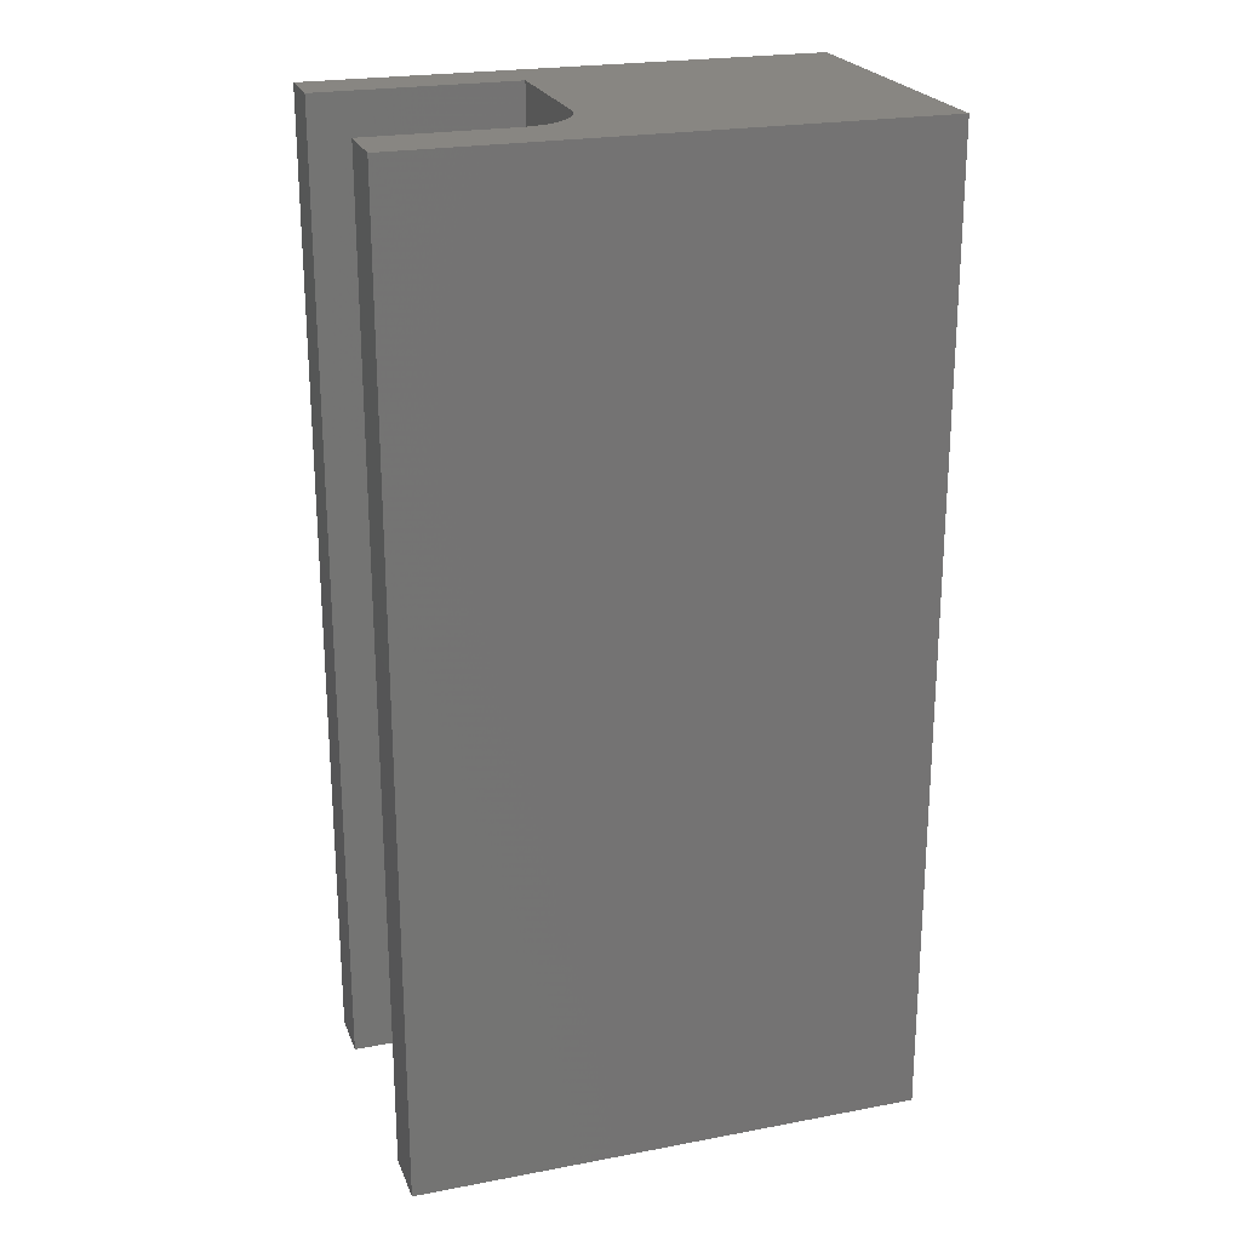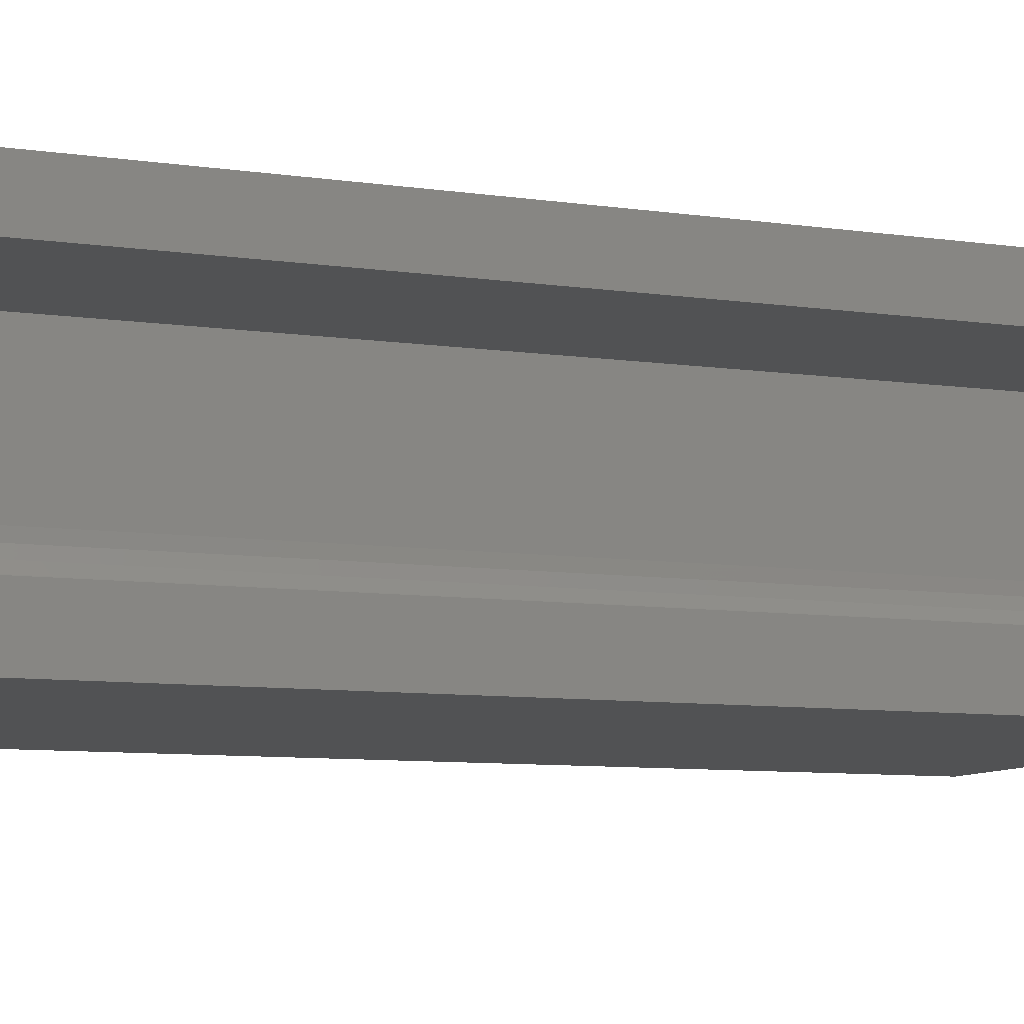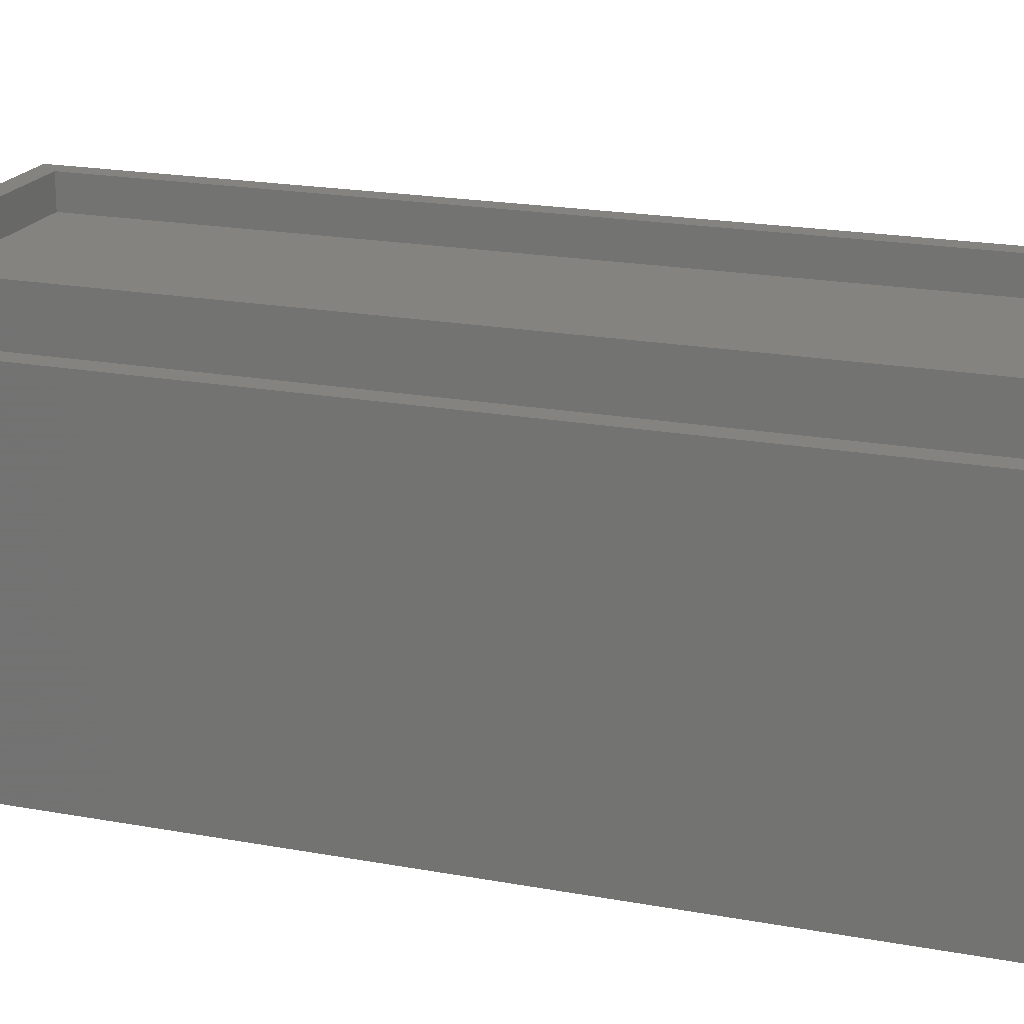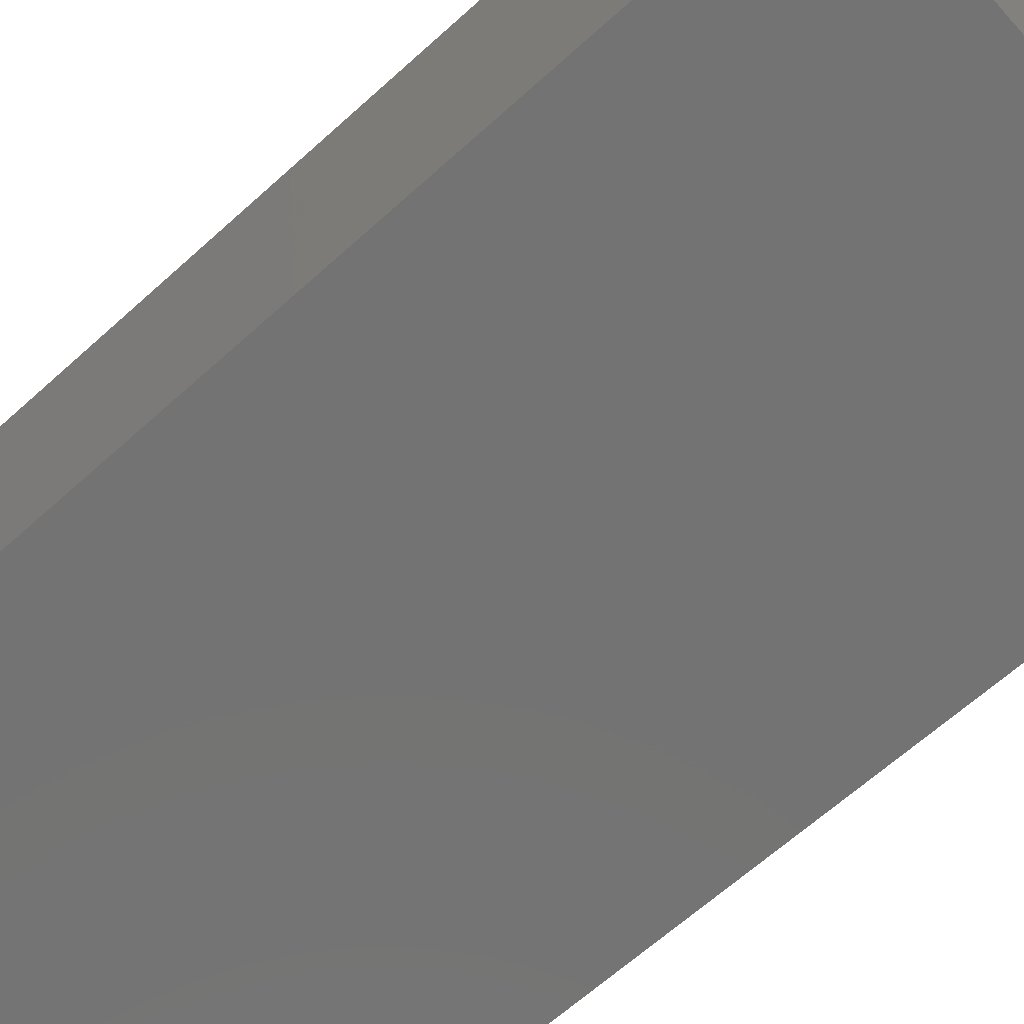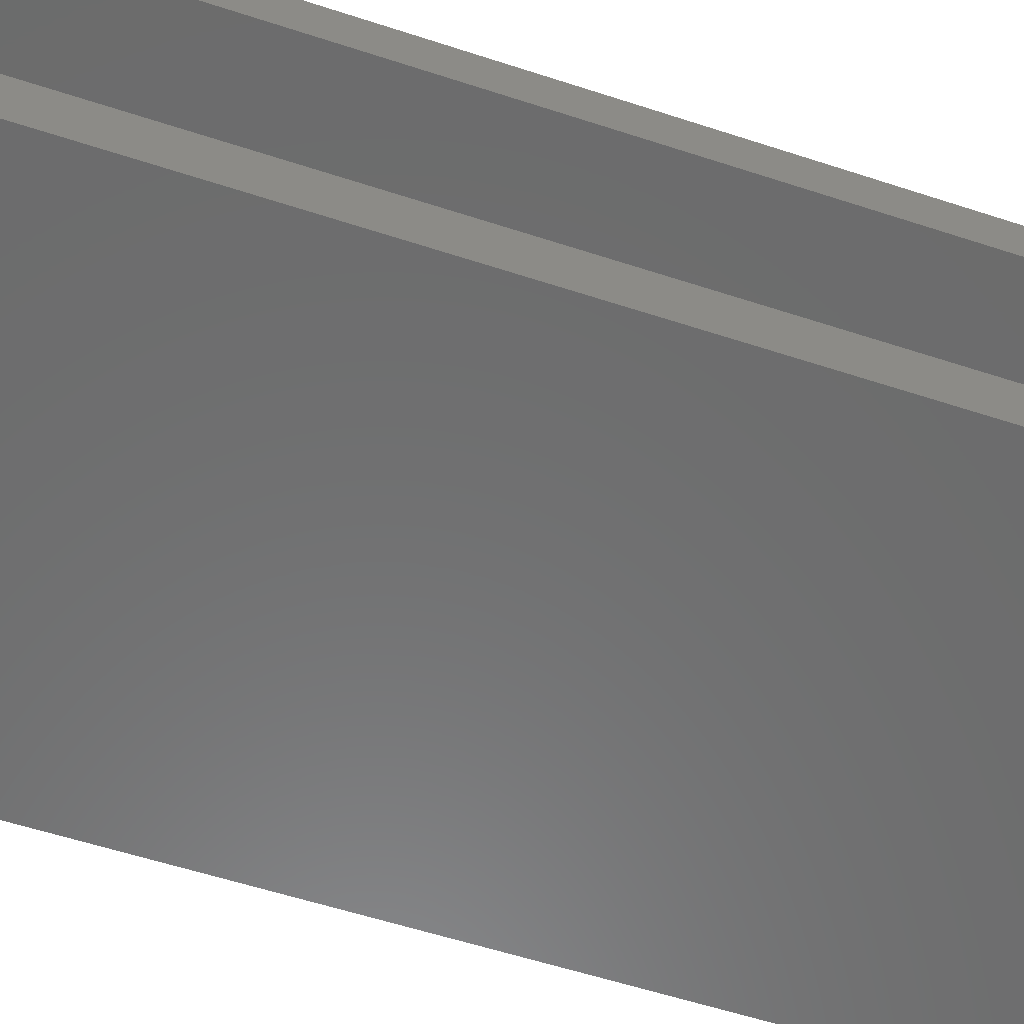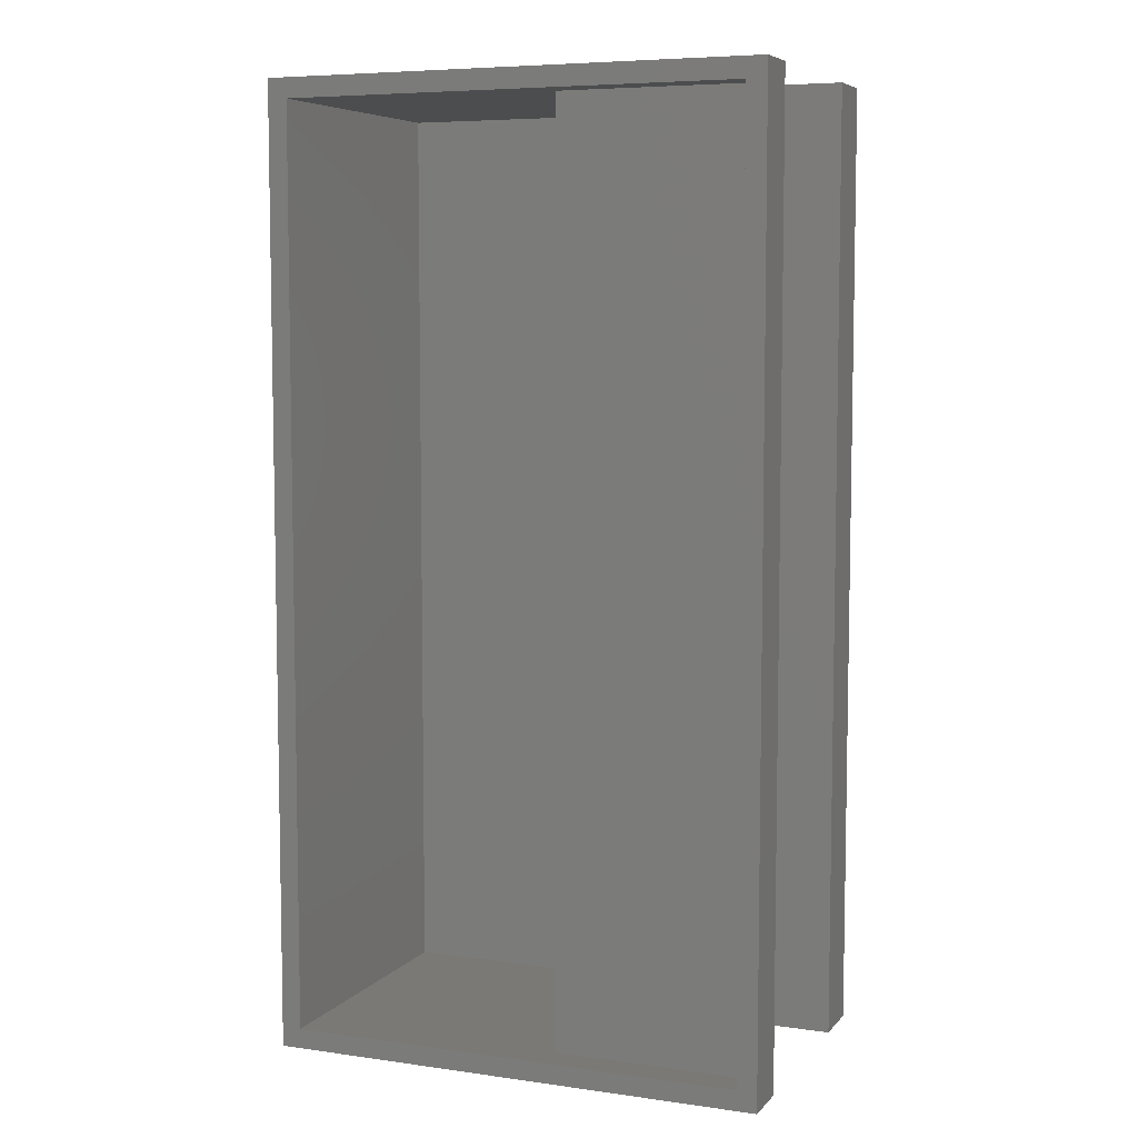
<metadata>
{"format":"stl","ext":"stl","renderer":"f3d","projection":"perspective","resolution":1024,"background":"white","views":[{"elev":23.2,"azim":-17.8,"up":"+Z"},{"elev":-8.8,"azim":-111.3,"up":"+Y"},{"elev":19.2,"azim":109.5,"up":"+Y"},{"elev":-65.4,"azim":132.2,"up":"+Y"},{"elev":-58.2,"azim":-108.7,"up":"+Y"},{"elev":6.7,"azim":-157.8,"up":"+Z"}]}
</metadata>
<code>
# stl→obj: 64 verts, 124 faces
v 0 0.2385 0
v 0.01562 0.2385 0.01562
v 0.3906 0.2385 0
v 0.375 0.2385 0.01562
v 0.3906 0.2385 0.75
v 0.375 0.2385 0.7344
v 0 0.2385 0.75
v 0.01562 0.2385 0.7344
v 0.375 0.01562 0.01562
v 0.375 0.01562 0.7344
v 0.01562 0.213 0.01562
v 0.01562 0.213 0.7344
v 0.1069 0.02961 0.01562
v 0.01562 0.02961 0.01562
v 0.01562 0.01562 0.01562
v 0.1678 0.213 0.01562
v 0.1678 0.09046 0.01562
v 0.1666 0.07859 0.01562
v 0.1631 0.06717 0.01562
v 0.1575 0.05665 0.01562
v 0.1499 0.04743 0.01562
v 0.1407 0.03986 0.01562
v 0.1302 0.03424 0.01562
v 0.1188 0.03077 0.01562
v 0.01562 0.01562 0.7344
v 0.01562 0.02961 0.7344
v 0.1069 0.02961 0.7344
v 0.1188 0.03077 0.7344
v 0.1302 0.03424 0.7344
v 0.1407 0.03986 0.7344
v 0.1499 0.04743 0.7344
v 0.1575 0.05665 0.7344
v 0.1631 0.06717 0.7344
v 0.1666 0.07859 0.7344
v 0.1678 0.09046 0.7344
v 0.1678 0.213 0.7344
v 0 0.1974 0.75
v 0.1521 0.1974 0.75
v 0.1521 0.09046 0.75
v 0.1513 0.08164 0.75
v 0.3906 0 0.75
v 0.1487 0.07315 0.75
v 0.1445 0.06533 0.75
v 0.1389 0.05848 0.75
v 0.132 0.05285 0.75
v 0.1242 0.04867 0.75
v 0.1157 0.0461 0.75
v 0.1069 0.04523 0.75
v 0 0.04523 0.75
v 0 0 0.75
v 0.1513 0.08164 0
v 0.1521 0.09046 0
v 0.1521 0.1974 0
v 0 0.1974 0
v 0.3906 0 0
v 0 0 0
v 0 0.04523 0
v 0.1069 0.04523 0
v 0.1157 0.0461 0
v 0.1242 0.04867 0
v 0.132 0.05285 0
v 0.1389 0.05848 0
v 0.1445 0.06533 0
v 0.1487 0.07315 0
f 1 2 3
f 3 2 4
f 3 4 5
f 5 4 6
f 5 6 7
f 7 6 8
f 7 8 1
f 1 8 2
f 9 10 4
f 4 10 6
f 2 8 11
f 11 8 12
f 13 14 15
f 9 4 16
f 9 16 17
f 9 17 18
f 9 18 19
f 9 19 20
f 9 20 21
f 9 21 22
f 9 22 23
f 9 23 24
f 9 24 13
f 9 13 15
f 2 11 4
f 4 11 16
f 25 26 27
f 10 25 27
f 10 27 28
f 10 28 29
f 10 29 30
f 10 30 31
f 10 31 32
f 10 32 33
f 10 33 34
f 10 34 35
f 10 35 36
f 10 36 6
f 8 6 12
f 12 6 36
f 15 25 9
f 9 25 10
f 14 26 15
f 15 26 25
f 11 12 16
f 16 12 36
f 16 36 17
f 17 36 35
f 17 35 18
f 18 35 34
f 18 34 19
f 19 34 33
f 19 33 20
f 20 33 32
f 20 32 21
f 21 32 31
f 21 31 22
f 22 31 30
f 22 30 23
f 23 30 29
f 23 29 24
f 24 29 28
f 24 28 13
f 13 28 27
f 13 27 14
f 14 27 26
f 5 7 37
f 5 37 38
f 5 38 39
f 5 39 40
f 41 5 40
f 41 40 42
f 41 42 43
f 41 43 44
f 41 44 45
f 41 45 46
f 41 46 47
f 41 47 48
f 41 48 49
f 41 49 50
f 3 51 52
f 3 52 53
f 3 53 54
f 3 54 1
f 55 56 57
f 55 57 58
f 55 58 59
f 55 59 60
f 55 60 61
f 55 61 62
f 55 62 63
f 55 63 64
f 55 64 51
f 55 51 3
f 57 56 49
f 49 56 50
f 58 57 48
f 48 57 49
f 62 43 63
f 63 43 42
f 63 42 64
f 64 42 40
f 64 40 51
f 51 40 39
f 51 39 52
f 43 62 44
f 44 62 61
f 44 61 45
f 45 61 60
f 45 60 46
f 46 60 59
f 46 59 47
f 47 59 58
f 47 58 48
f 53 52 38
f 38 52 39
f 54 53 37
f 37 53 38
f 1 54 7
f 7 54 37
f 55 3 41
f 41 3 5
f 56 55 50
f 50 55 41

</code>
